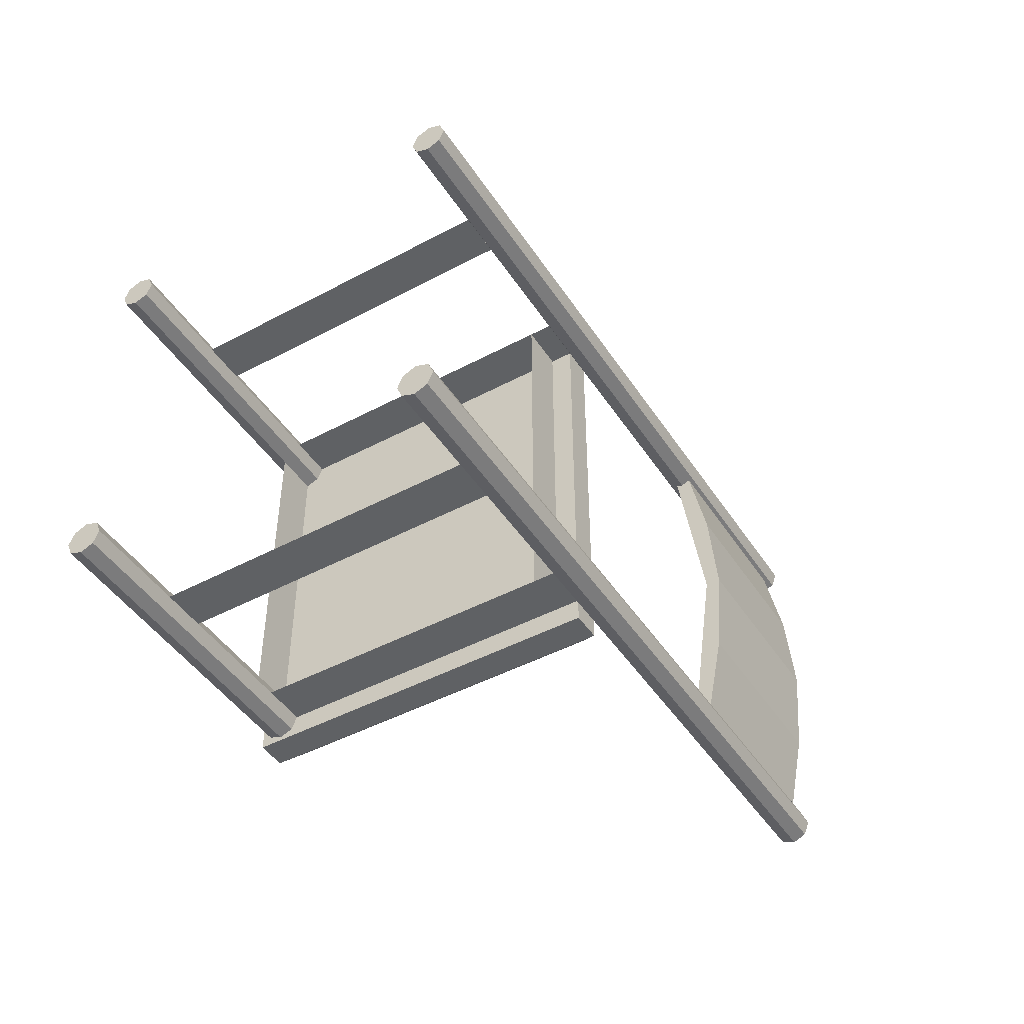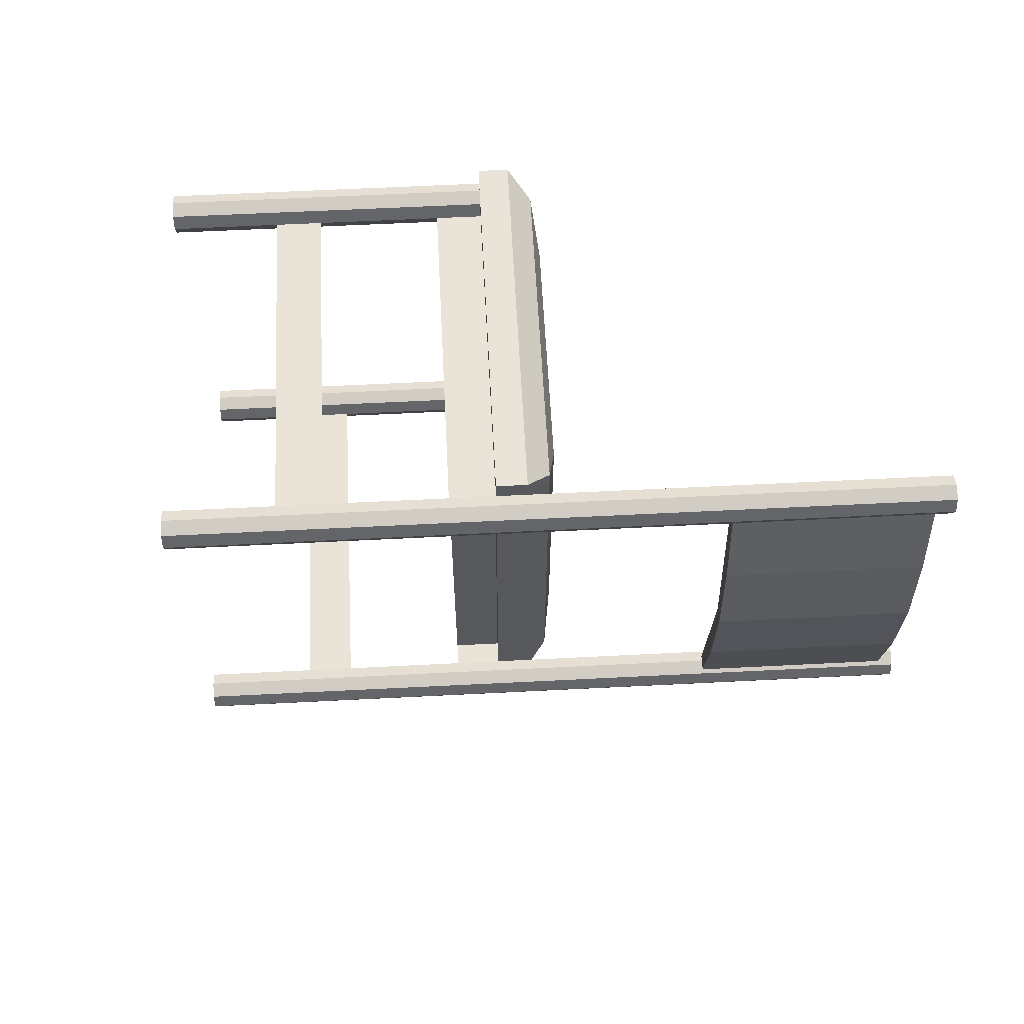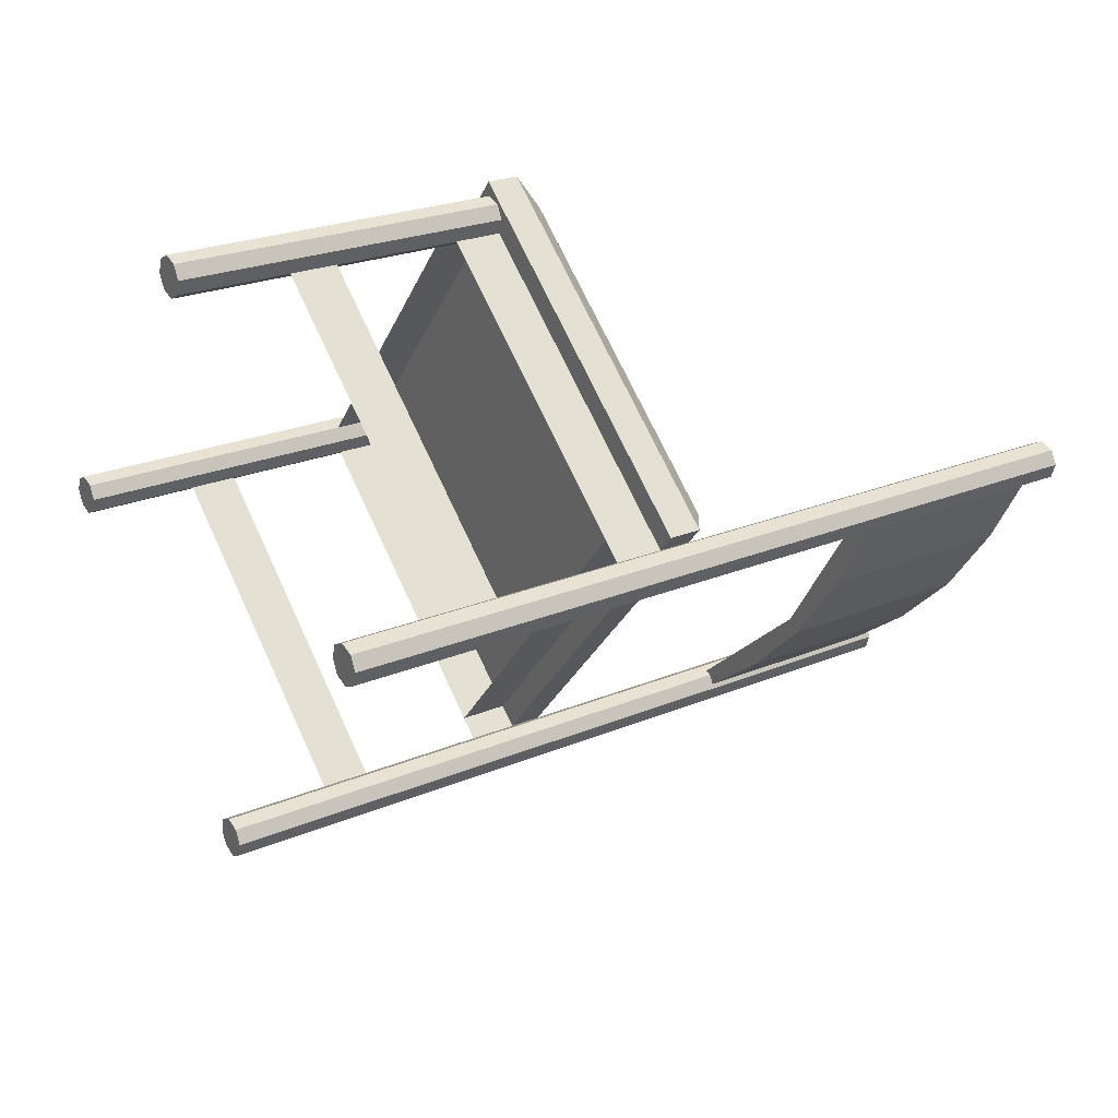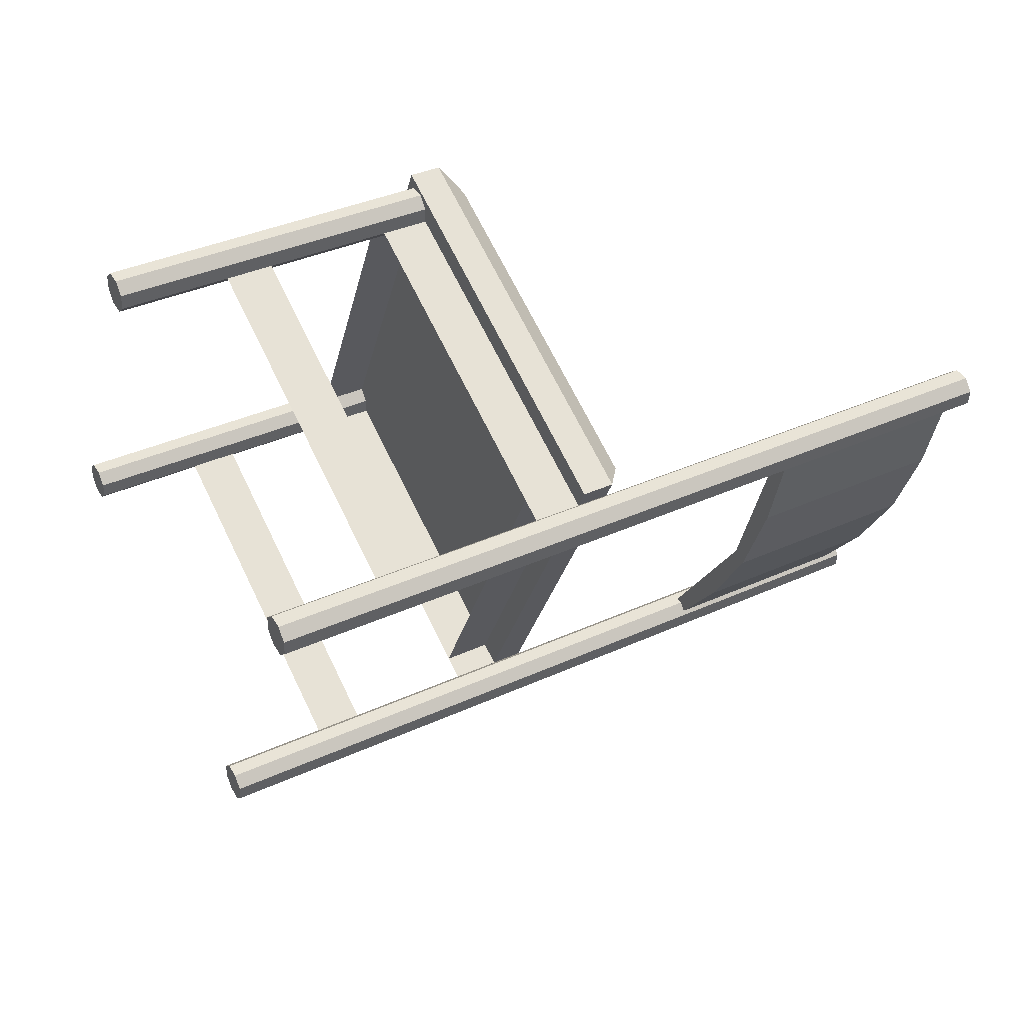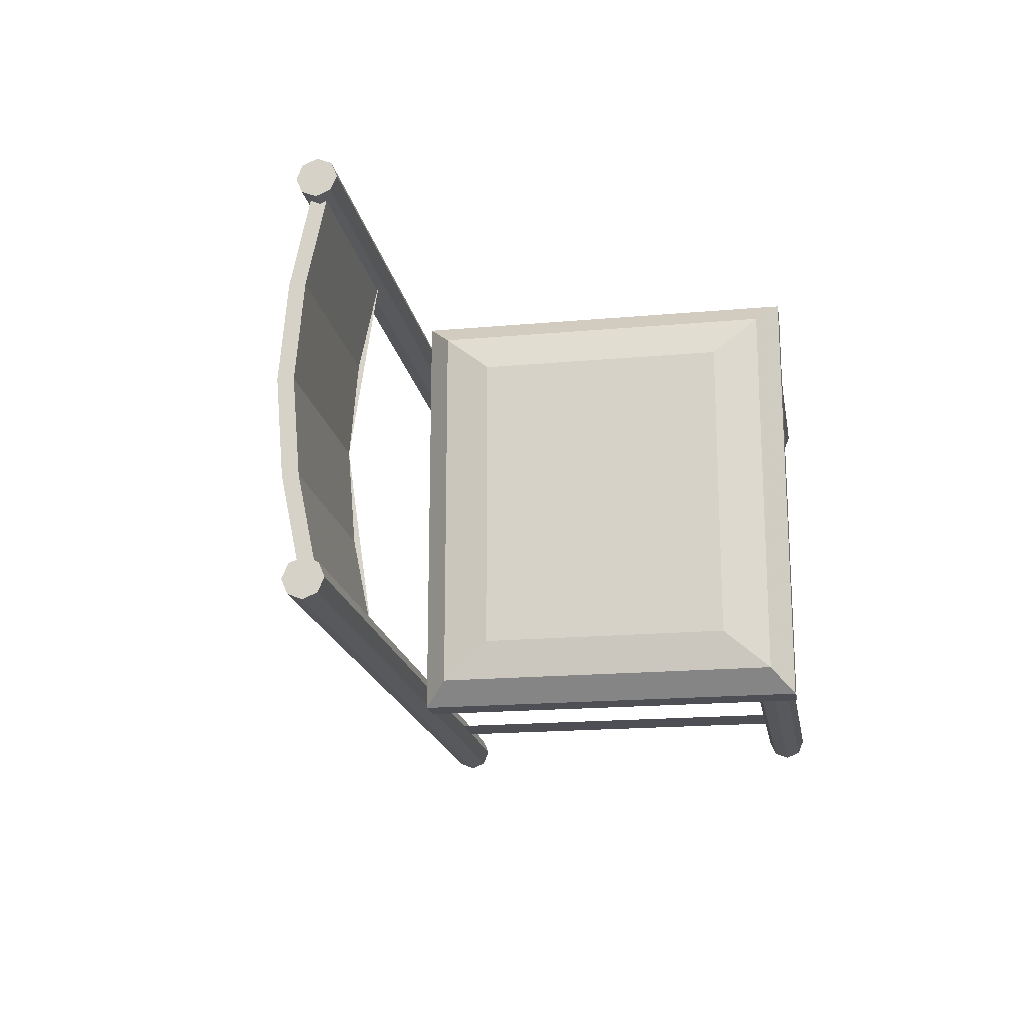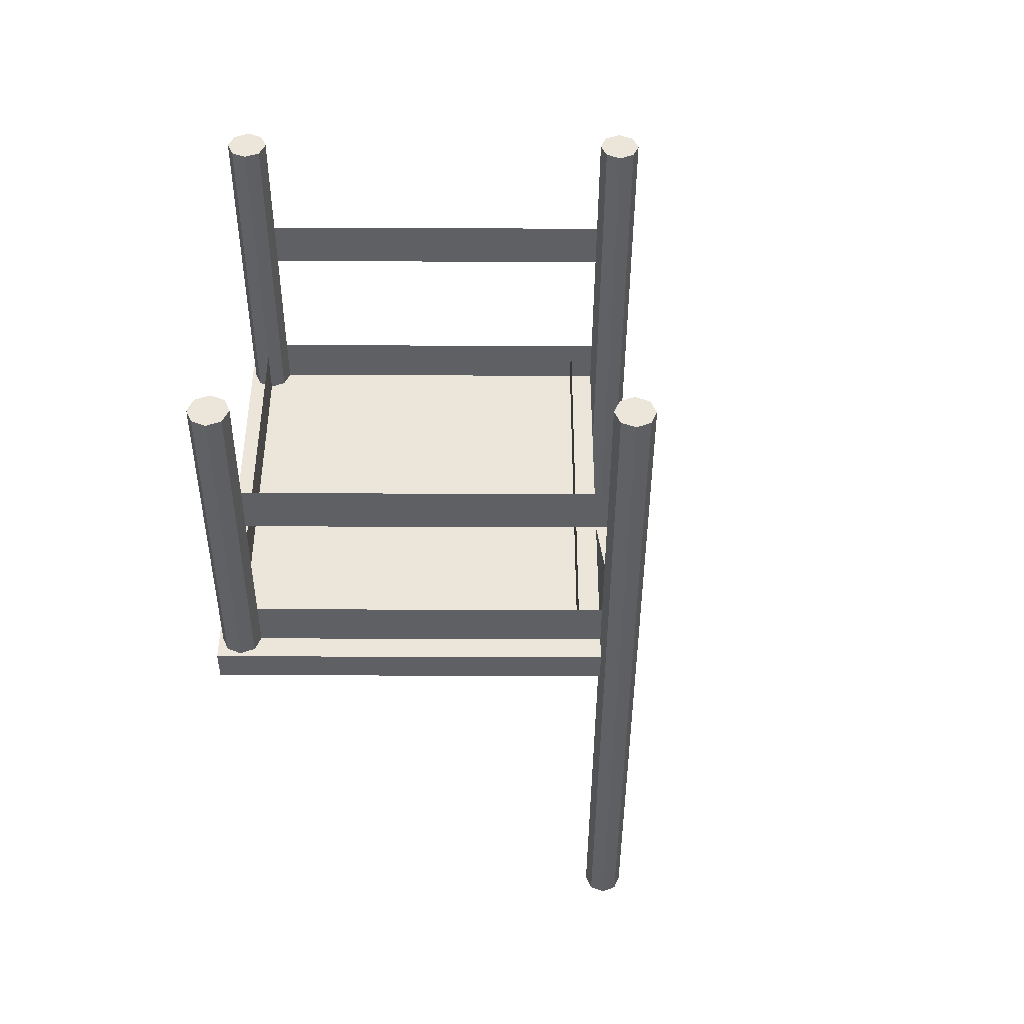
<metadata>
{"format":"obj","ext":"obj","renderer":"f3d","projection":"perspective","resolution":1024,"background":"white","views":[{"elev":-46.0,"azim":148.2,"up":"+Y"},{"elev":61.2,"azim":-156.2,"up":"+Y"},{"elev":-29.5,"azim":159.2,"up":"+Z"},{"elev":-27.6,"azim":167.5,"up":"+Z"},{"elev":-18.3,"azim":-53.3,"up":"+Y"},{"elev":-42.4,"azim":116.5,"up":"+Y"}]}
</metadata>
<code>
v 0.1629 0.2196 -0.3049
v 0.1159 0.2196 -0.2811
v 0.3118 0.2196 0.1071
v -0.05668 0.2196 -0.1941
v 0.1392 0.2196 0.1942
v 0.1863 0.2196 0.1704
v 0.3588 0.2196 0.08333
v -0.009626 0.2196 -0.2178
v -0.04679 -9.565e-10 -0.1745
v -0.04679 0.246 -0.1745
v 0.1511 0.246 0.2177
v 0.1392 8.458e-10 0.1942
v 0.1863 6.07e-10 0.1704
v 0.01214 0.2196 -0.1747
v -0.03491 0.2196 -0.1509
v -0.03491 -8.414e-10 -0.1509
v 0.01214 -1.08e-09 -0.1747
v -0.5116 0.1977 0.0355
v -0.5046 0.2041 0.04937
v -0.5017 0.2196 0.05511
v 0.2727 0.1977 -0.3603
v 0.2657 0.2041 -0.3742
v 0.2628 0.2196 -0.3799
v 0.4686 0.1977 0.02792
v 0.4616 0.2041 0.01406
v 0.4587 0.2196 0.008314
v 0.4686 -0.1977 0.02792
v 0.4756 -0.2041 0.04179
v 0.4785 -0.2196 0.04753
v 0.2727 -0.1977 -0.3603
v 0.2797 -0.2041 -0.3464
v 0.2826 -0.2196 -0.3407
v -0.5116 -0.1977 0.0355
v -0.5186 -0.2041 0.02164
v -0.5215 -0.2196 0.0159
v -0.03491 -0.2196 -0.1509
v 0.01214 -0.2196 -0.1747
v 0.1392 -0.2196 0.1942
v 0.1863 -0.2196 0.1704
v 0.1511 9.608e-10 0.2177
v 0.1511 -0.246 0.2177
v -0.05668 -0.2196 -0.1941
v 0.1629 -0.2196 -0.3049
v 0.1159 -0.2196 -0.2811
v 0.3118 -0.2196 0.1071
v -0.009626 -0.2196 -0.2178
v 0.3588 -0.2196 0.08333
v -0.5186 0.2041 0.02164
v -0.5215 0.2196 0.0159
v 0.2797 0.2041 -0.3464
v 0.2826 0.2196 -0.3407
v 0.2797 0.2352 -0.3464
v -0.5046 0.2352 0.04937
v 0.2727 0.2416 -0.3603
v -0.5116 0.2416 0.0355
v 0.2657 0.2352 -0.3742
v -0.5186 0.2352 0.02164
v 0.1322 0.2041 0.1803
v 0.1293 0.2196 0.1746
v 0.1392 0.1977 0.1942
v 0.4756 0.2041 0.04179
v 0.1462 0.2041 0.208
v 0.4785 0.2196 0.04753
v 0.1491 0.2196 0.2138
v 0.4756 0.2352 0.04179
v 0.1462 0.2352 0.208
v 0.4686 0.2416 0.02792
v 0.1392 0.2416 0.1942
v 0.4616 0.2352 0.01406
v 0.1322 0.2352 0.1803
v 0.4587 -0.2196 0.008314
v 0.4616 -0.2352 0.01406
v 0.1322 -0.2352 0.1803
v 0.4686 -0.2416 0.02792
v 0.1392 -0.2416 0.1942
v 0.4756 -0.2352 0.04179
v 0.1462 -0.2352 0.208
v 0.1491 -0.2196 0.2138
v 0.1462 -0.2041 0.208
v 0.1392 -0.1977 0.1942
v 0.4616 -0.2041 0.01406
v 0.1322 -0.2041 0.1803
v 0.1293 -0.2196 0.1746
v 0.2628 -0.2196 -0.3799
v 0.2657 -0.2352 -0.3742
v -0.5186 -0.2352 0.02164
v 0.2727 -0.2416 -0.3603
v -0.5116 -0.2416 0.0355
v 0.2797 -0.2352 -0.3464
v -0.5046 -0.2352 0.04937
v -0.5017 -0.2196 0.05511
v -0.5046 -0.2041 0.04937
v 0.2657 -0.2041 -0.3742
v -0.5018 0.1054 0.01582
v -0.5058 1.081e-09 0.007979
v -0.3019 4.579e-11 -0.09493
v -0.4919 0.2108 0.03543
v -0.2979 0.1054 -0.08709
v -0.5097 0.1054 0.0001365
v -0.4998 0.2108 0.01974
v -0.2959 0.2108 -0.08317
v -0.5137 1.004e-09 -0.007706
v -0.3058 0.1054 -0.1028
v -0.3098 -3.09e-11 -0.1106
v -0.07816 -7.973e-10 -0.1586
v -0.07816 0.246 -0.1586
v 0.1197 0.246 0.2335
v 0.1197 1.12e-09 0.2335
v 0.08434 0.2196 0.2219
v 0.08434 1.124e-09 0.2219
v -0.08981 0.2196 -0.1232
v 0.05275 0.1757 0.1788
v 0.05275 9.341e-10 0.1788
v -0.07391 0.1757 -0.07221
v -0.08981 -5.628e-10 -0.1232
v -0.07391 -0.1757 -0.07221
v -0.07391 -2.93e-10 -0.07221
v 0.05275 -0.1757 0.1788
v -0.08981 -0.2196 -0.1232
v 0.08434 -0.2196 0.2219
v -0.07816 -0.246 -0.1586
v 0.1197 -0.246 0.2335
v -0.04679 -0.246 -0.1745
v -0.5097 -0.1054 0.0001365
v -0.4998 -0.2108 0.01974
v -0.2979 -0.1054 -0.08709
v -0.288 -0.2108 -0.06748
v -0.3058 -0.1054 -0.1028
v -0.2959 -0.2108 -0.08317
v -0.4919 -0.2108 0.03543
v -0.5018 -0.1054 0.01582
v -0.288 0.2108 -0.06748
v 0.1462 -0.2041 0.208
v 0.1491 -0.2196 0.2138
v 0.1392 -0.1977 0.1942
v 0.1322 -0.2041 0.1803
v 0.1293 -0.2196 0.1746
v 0.1322 -0.2352 0.1803
v 0.1462 -0.2352 0.208
v 0.1392 -0.2416 0.1942
v -0.4998 -0.2108 0.01974
v -0.4919 -0.2108 0.03543
v -0.2959 -0.2108 -0.08317
v -0.288 -0.2108 -0.06748
v -0.4919 0.2108 0.03543
v -0.4998 0.2108 0.01974
v -0.288 0.2108 -0.06748
v -0.2959 0.2108 -0.08317
v 0.1462 0.2041 0.208
v 0.1392 0.1977 0.1942
v 0.1491 0.2196 0.2138
v 0.1462 0.2352 0.208
v 0.1392 0.2416 0.1942
v 0.1322 0.2352 0.1803
v 0.1322 0.2041 0.1803
v 0.1293 0.2196 0.1746
f 1 2 3
f 4 5 6
f 3 7 1
f 6 8 4
f 9 10 11
f 6 5 12
f 12 13 6
f 14 15 16
f 16 17 14
f 18 19 20
f 21 22 23
f 24 25 26
f 27 28 29
f 30 31 32
f 33 34 35
f 16 36 37
f 37 17 16
f 12 38 39
f 39 13 12
f 9 40 41
f 39 38 42
f 43 44 45
f 42 46 39
f 45 47 43
f 22 48 49
f 21 18 48
f 50 19 18
f 51 20 19
f 52 53 20
f 54 55 53
f 56 57 55
f 23 49 57
f 25 58 59
f 24 60 58
f 61 62 60
f 63 64 62
f 65 66 64
f 67 68 66
f 69 70 68
f 26 59 70
f 71 72 73
f 72 74 75
f 74 76 77
f 76 29 78
f 29 28 79
f 28 27 80
f 27 81 82
f 81 71 83
f 84 85 86
f 85 87 88
f 87 89 90
f 89 32 91
f 32 31 92
f 31 30 33
f 30 93 34
f 93 84 35
f 94 95 96
f 97 94 98
f 99 100 101
f 102 99 103
f 96 104 103
f 102 95 94
f 105 106 10
f 107 108 40
f 10 106 107
f 109 110 108
f 111 106 105
f 109 107 106
f 110 109 112
f 113 112 114
f 112 109 111
f 114 111 115
f 116 117 115
f 118 116 119
f 113 117 116
f 110 113 118
f 120 119 121
f 119 115 105
f 120 122 108
f 123 41 122
f 122 41 40
f 105 9 123
f 102 124 125
f 96 126 127
f 102 104 128
f 124 128 129
f 130 127 126
f 131 126 96
f 1 3 7
f 4 6 8
f 1 3 2
f 4 6 5
f 9 11 40
f 6 12 13
f 5 12 6
f 14 16 17
f 14 16 15
f 18 20 53
f 18 53 55
f 18 55 57
f 18 57 49
f 18 49 48
f 21 23 56
f 21 56 54
f 21 54 52
f 21 52 51
f 21 51 50
f 24 26 69
f 24 69 67
f 24 67 65
f 24 65 63
f 24 63 61
f 27 29 76
f 27 76 74
f 27 74 72
f 27 72 71
f 27 71 81
f 30 32 89
f 30 89 87
f 30 87 85
f 30 85 84
f 30 84 93
f 33 35 86
f 33 86 88
f 33 88 90
f 33 90 91
f 33 91 92
f 17 16 37
f 37 16 36
f 13 12 39
f 39 12 38
f 9 41 123
f 46 39 42
f 43 45 47
f 42 39 38
f 43 45 44
f 22 49 23
f 21 48 22
f 50 18 21
f 51 19 50
f 52 20 51
f 54 53 52
f 56 55 54
f 23 57 56
f 25 59 26
f 24 58 25
f 61 60 24
f 63 62 61
f 65 64 63
f 67 66 65
f 69 68 67
f 26 70 69
f 71 73 83
f 72 75 73
f 74 77 75
f 76 78 77
f 29 79 78
f 28 80 79
f 27 82 80
f 81 83 82
f 84 86 35
f 85 88 86
f 87 90 88
f 89 91 90
f 32 92 91
f 31 33 92
f 30 34 33
f 93 35 34
f 94 96 98
f 97 98 132
f 99 101 103
f 102 103 104
f 96 103 101
f 96 101 132
f 96 132 98
f 102 94 97
f 102 97 100
f 102 100 99
f 105 10 9
f 107 40 11
f 10 107 11
f 109 108 107
f 111 105 115
f 109 106 111
f 110 112 113
f 113 114 117
f 112 111 114
f 114 115 117
f 116 115 119
f 118 119 120
f 113 116 118
f 110 118 120
f 120 121 122
f 119 105 121
f 120 108 110
f 123 122 121
f 122 40 108
f 105 123 121
f 102 125 130
f 102 130 131
f 102 131 95
f 96 127 129
f 96 129 128
f 96 128 104
f 102 128 124
f 124 129 125
f 130 126 131
f 131 96 95
f 133 134 135
f 135 134 136
f 136 134 137
f 137 134 138
f 134 139 138
f 140 138 139
f 141 142 143
f 142 144 143
f 145 146 147
f 146 148 147
f 149 150 151
f 151 150 152
f 152 150 153
f 153 150 154
f 150 155 154
f 155 156 154

</code>
